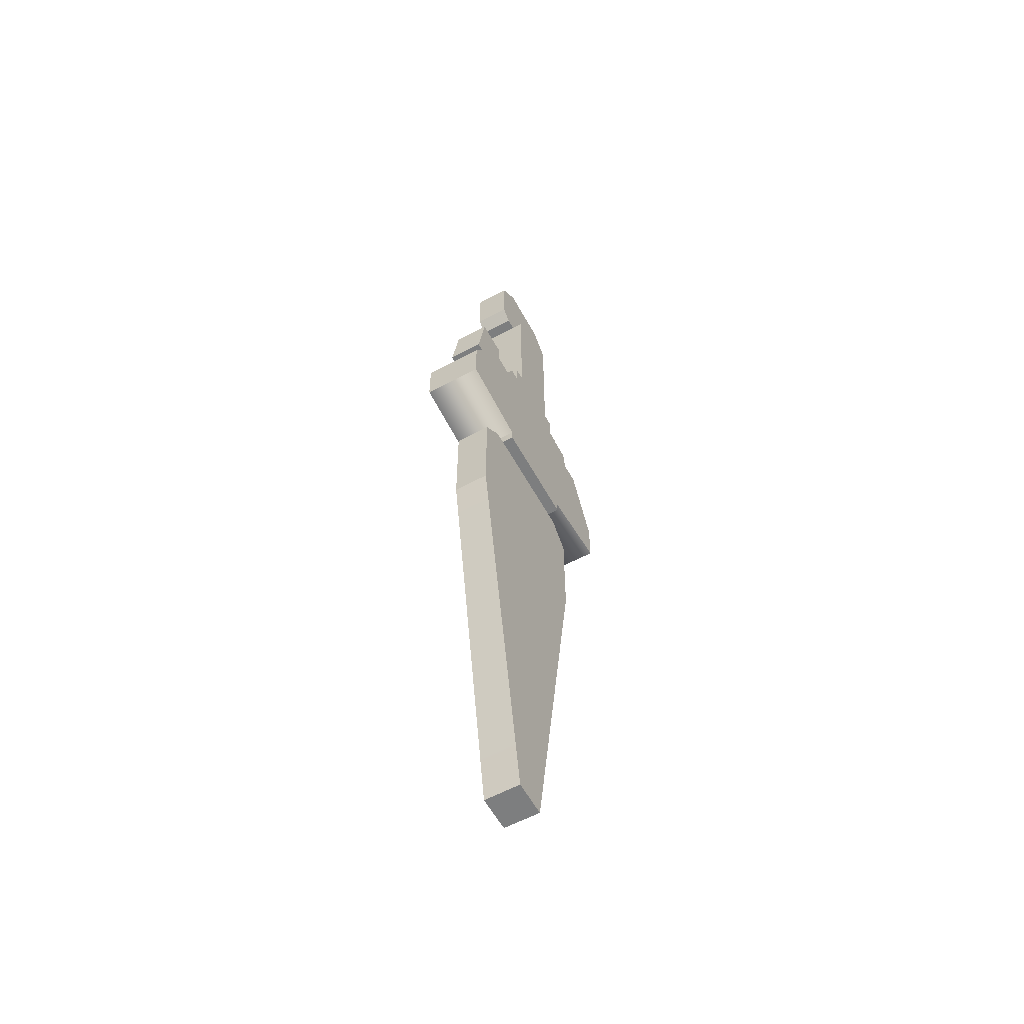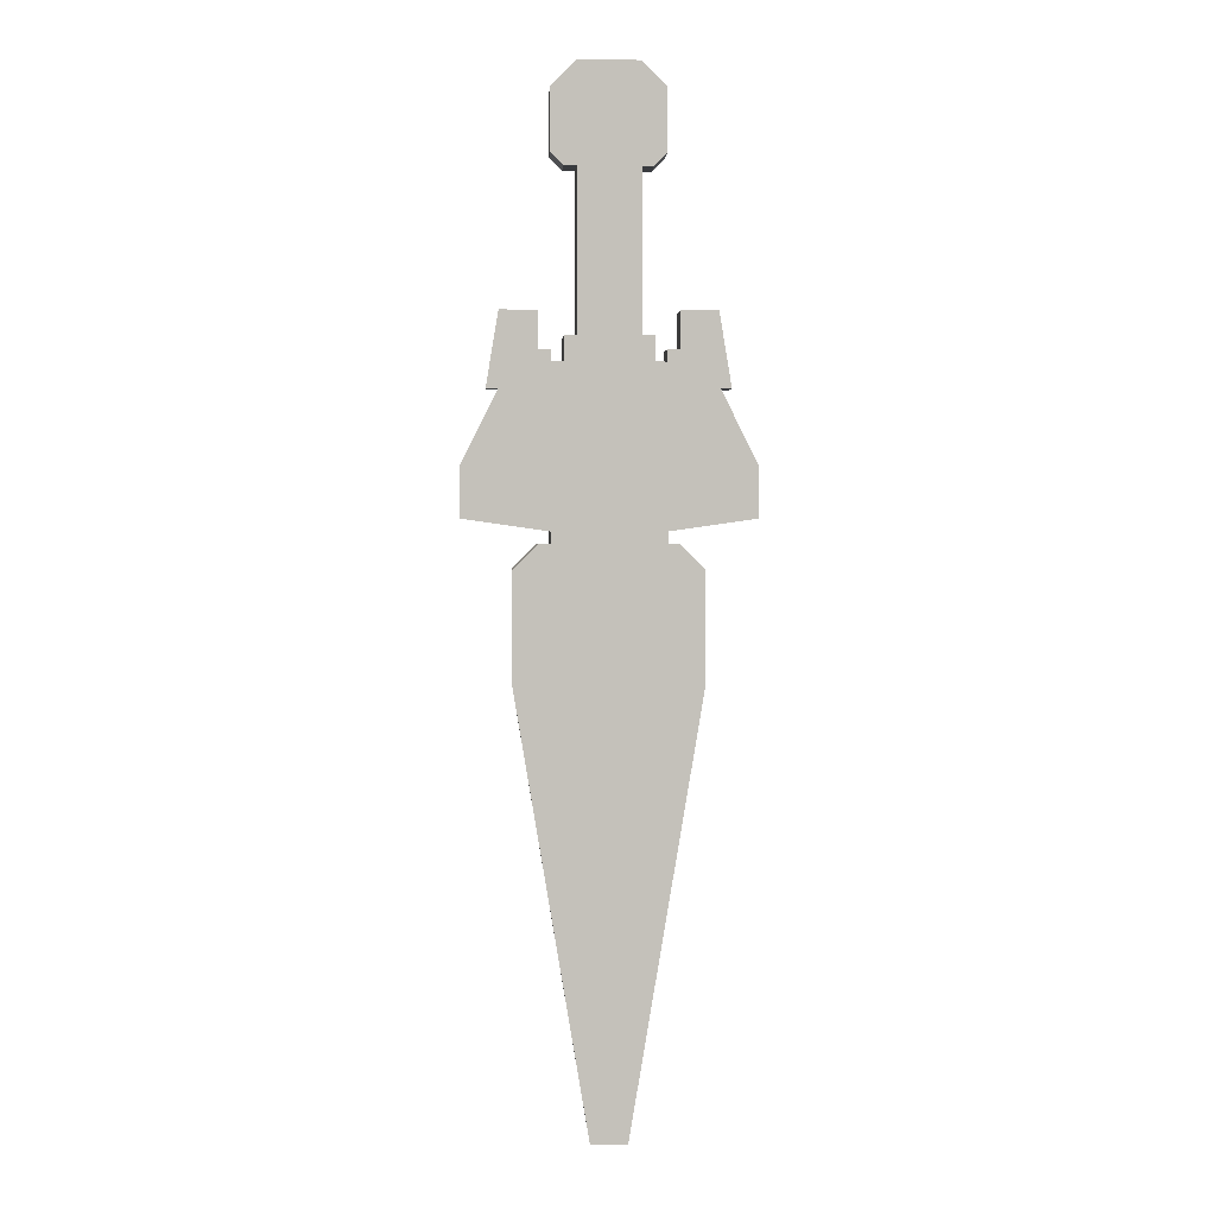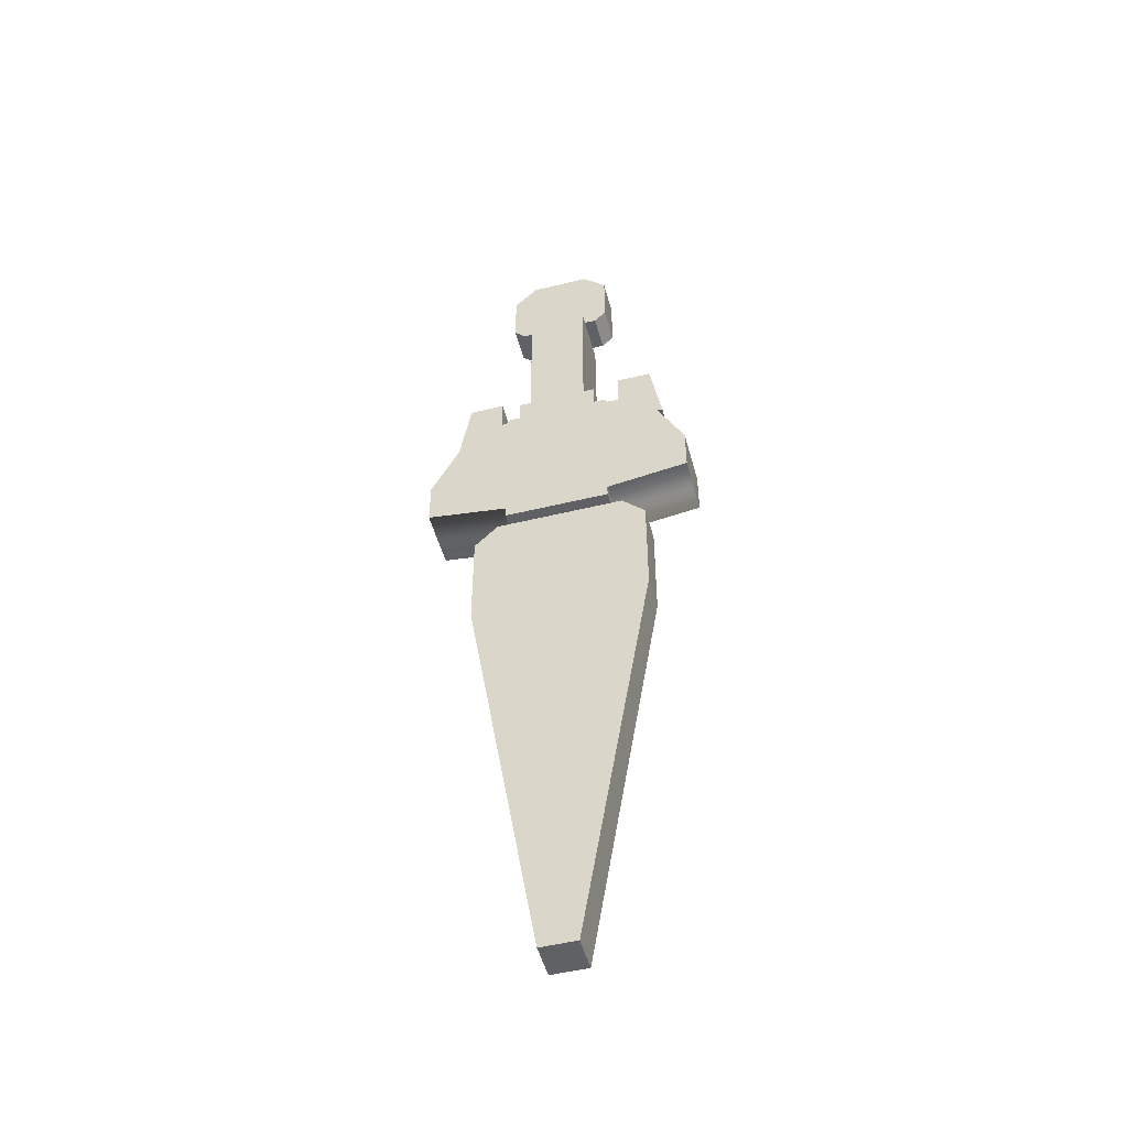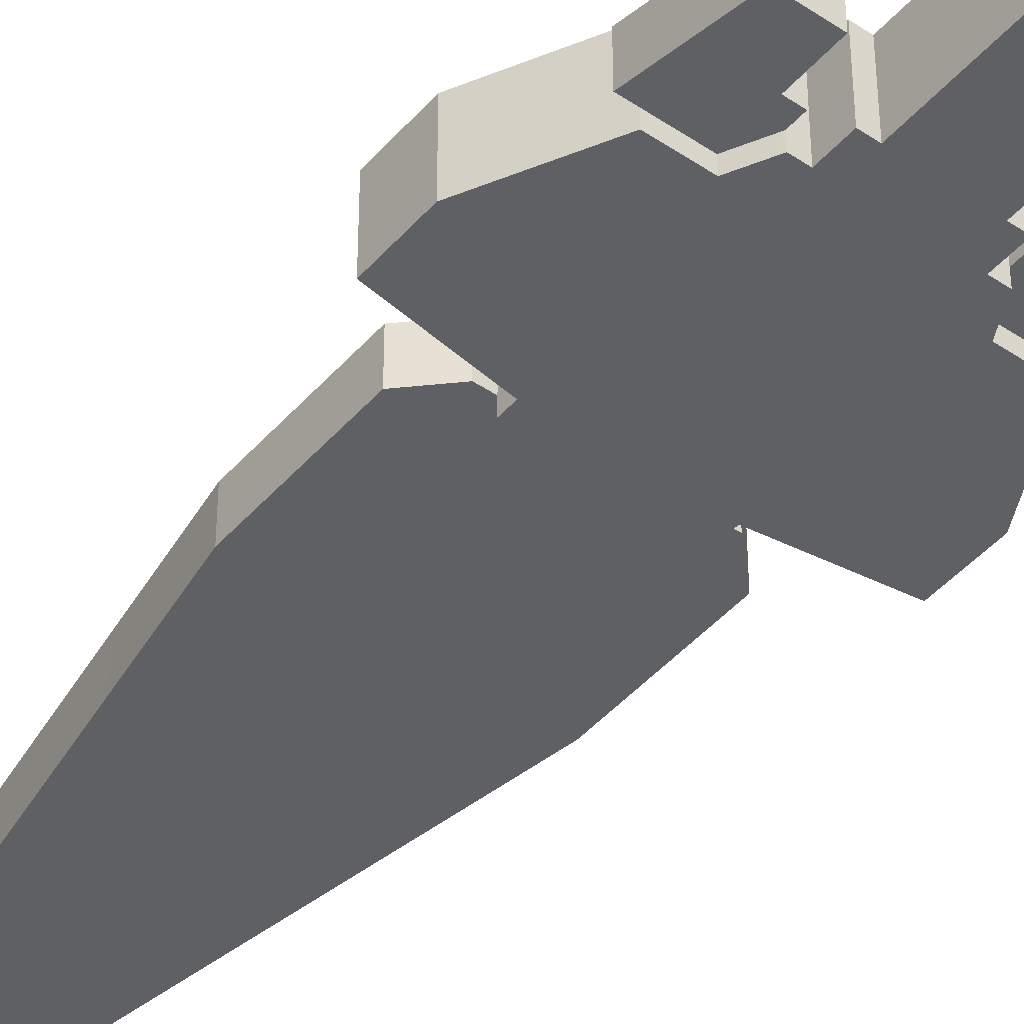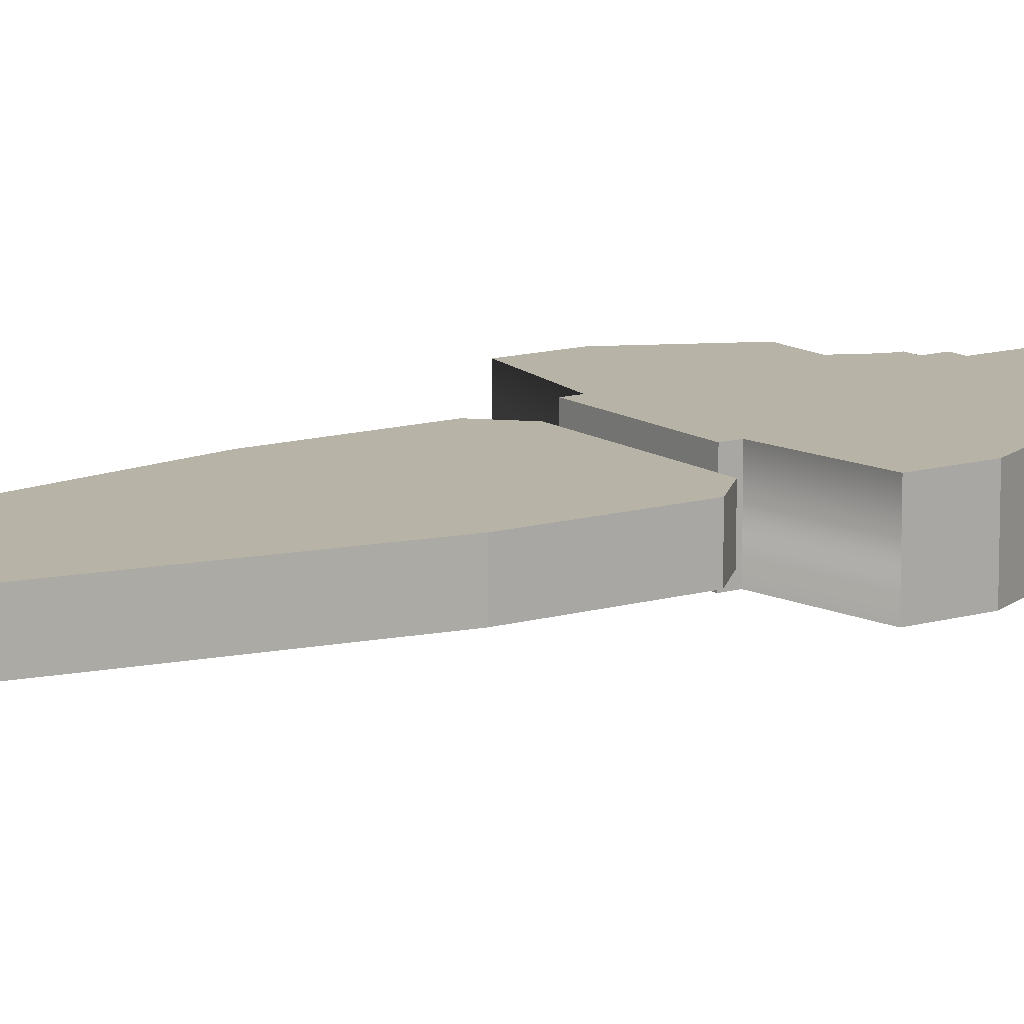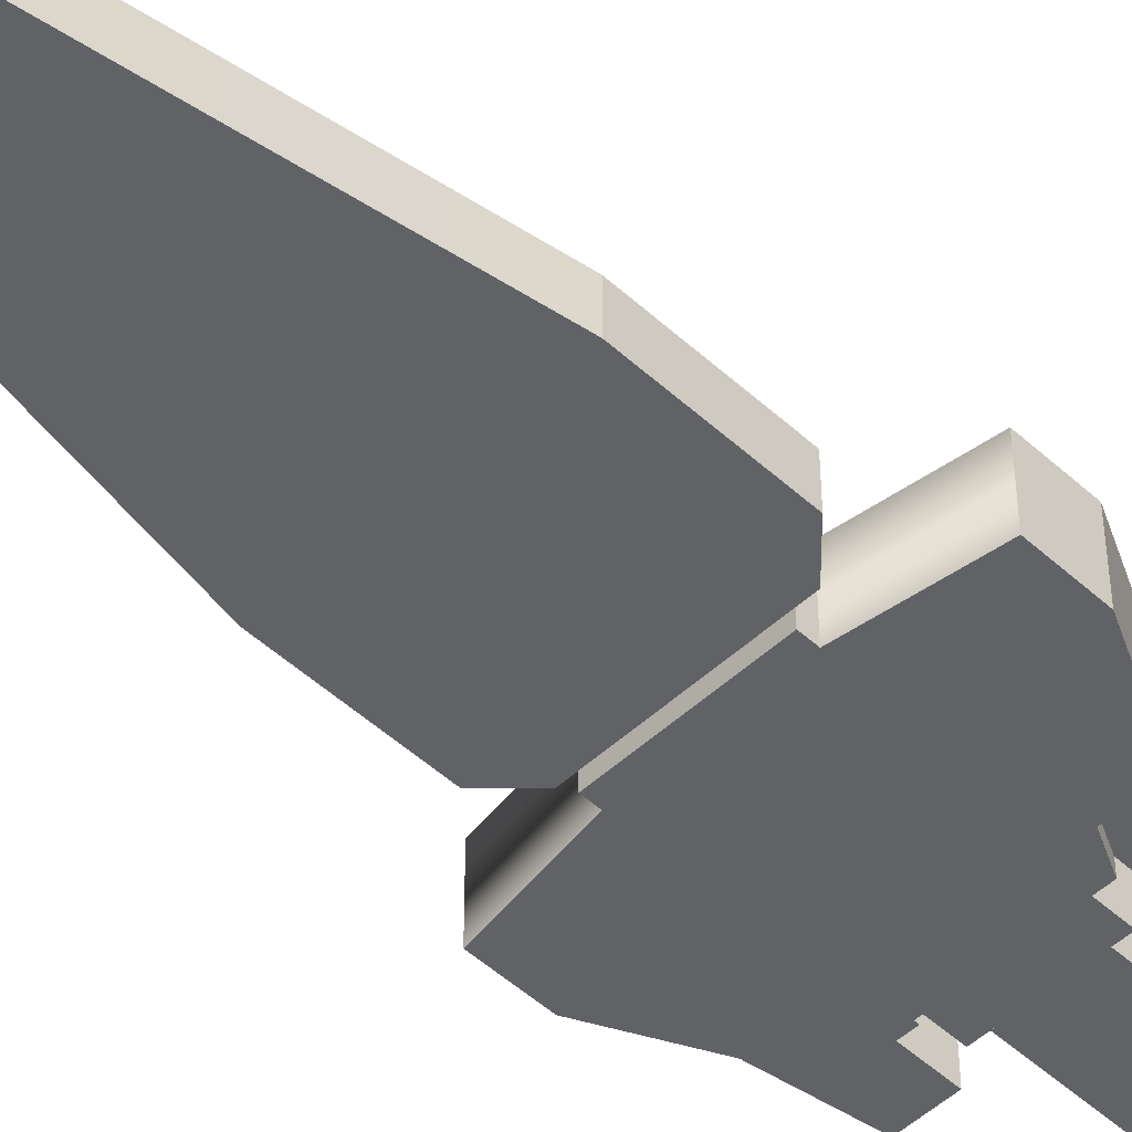
<metadata>
{"format":"obj","ext":"obj","renderer":"f3d","projection":"perspective","resolution":1024,"background":"white","views":[{"elev":-59.3,"azim":118.8,"up":"+Z"},{"elev":2.9,"azim":176.5,"up":"+Z"},{"elev":-50.4,"azim":-165.0,"up":"+Z"},{"elev":-44.8,"azim":-38.1,"up":"+Y"},{"elev":12.6,"azim":-124.3,"up":"+Y"},{"elev":-50.5,"azim":-134.8,"up":"+Y"}]}
</metadata>
<code>
g deadly_stings_rocket_mesh
v -0.09401 -0.02044 0.05144
v -0.09401 0.02044 0.01874
v -0.09401 0.02044 0.05144
v -0.09401 -0.02044 0.01874
v -0.03678 -0.02044 0.01057
v -0.03678 0.02044 0.01057
v -0.09401 0.02044 0.01874
v -0.03678 0.02044 0.002395
v -0.03678 0.02044 0.01057
v -0.03678 -0.02044 0.002395
v -0.06948 -0.02044 0.1005
v -0.09401 0.02044 0.05144
v -0.06948 0.02044 0.1005
v -0.09401 -0.02044 0.05144
v -0.06131 -0.01226 -0.01395
v -0.06131 0.01226 -0.08752
v -0.06131 0.01226 -0.01395
v -0.06131 -0.01226 -0.08752
v -0.03678 -0.02044 0.1168
v -0.04496 0.02044 0.1005
v -0.03678 0.02044 0.1168
v -0.04496 -0.02044 0.1005
v -0.03678 -0.01226 0.2885
v -0.03678 0.01226 0.2476
v -0.03678 0.01226 0.2885
v -0.03678 -0.01226 0.2476
v -0.02861 -0.02044 0.1332
v -0.02861 0.02044 0.1168
v -0.02861 0.02044 0.1332
v -0.02861 -0.02044 0.1168
v -0.03678 -0.01226 0.2476
v -0.02861 0.01226 0.2395
v -0.03678 0.01226 0.2476
v -0.02861 -0.01226 0.2395
v -0.02044 -0.02044 0.2395
v -0.02044 0.02044 0.1332
v -0.02044 0.02044 0.2395
v -0.02044 -0.02044 0.1332
v 0.03678 -0.01226 0.125
v 0.03678 0.01226 0.1005
v 0.03678 0.01226 0.125
v 0.03678 -0.01226 0.1005
v 0.04496 -0.01226 0.1495
v 0.04496 0.01226 0.125
v 0.04496 0.01226 0.1495
v 0.04496 -0.01226 0.125
v 0.02044 0.02044 0.1332
v 0.02044 -0.02044 0.2395
v 0.02044 0.02044 0.2395
v 0.02044 -0.02044 0.1332
v 0.02861 0.02044 0.1168
v 0.02861 -0.02044 0.1332
v 0.02861 0.02044 0.1332
v 0.02861 -0.02044 0.1168
v 0.02861 0.01226 0.2395
v 0.03678 -0.01226 0.2476
v 0.03678 0.01226 0.2476
v 0.02861 -0.01226 0.2395
v 0.03678 -0.01226 0.2885
v 0.02044 0.01226 0.3048
v 0.03678 0.01226 0.2885
v 0.02044 -0.01226 0.3048
v 0.03678 0.02044 0.002395
v 0.03678 -0.02044 0.01057
v 0.03678 0.02044 0.01057
v 0.03678 -0.02044 0.002395
v 0.09401 -0.02044 0.01874
v 0.09401 0.02044 0.01874
v 0.03678 -0.02044 0.01057
v 0.09401 -0.02044 0.05144
v 0.09401 0.02044 0.05144
v 0.09401 -0.02044 0.01874
v 0.03678 0.01226 0.2476
v 0.03678 -0.01226 0.2885
v 0.03678 0.01226 0.2885
v 0.03678 -0.01226 0.2476
v 0.04496 0.02044 0.1005
v 0.03678 -0.02044 0.1168
v 0.03678 0.02044 0.1168
v 0.04496 -0.02044 0.1005
v 0.06131 0.01226 -0.08752
v 0.06131 -0.01226 -0.01395
v 0.06131 0.01226 -0.01395
v 0.06131 -0.01226 -0.08752
v 0.07766 0.01226 0.1005
v 0.07766 -0.01226 0.1005
v 0.06948 -0.01226 0.1495
v 0.06948 0.01226 0.1495
v 0.06948 -0.01226 0.1495
v 0.07766 -0.01226 0.1005
v 0.03678 -0.01226 0.1005
v 0.04496 -0.01226 0.125
v 0.04496 -0.01226 0.1495
v 0.03678 -0.01226 0.125
v 0.02861 -0.02044 0.1168
v -0.02861 -0.02044 0.1332
v 0.02861 -0.02044 0.1332
v -0.02861 -0.02044 0.1168
v 0.01226 -0.01226 -0.3818
v 0.06131 -0.01226 -0.01395
v 0.06131 -0.01226 -0.08752
v -0.04496 -0.01226 0.002395
v 0.04496 -0.01226 0.002395
v -0.01226 -0.01226 -0.3818
v -0.06131 -0.01226 -0.08752
v -0.06131 -0.01226 -0.01395
v -0.02861 -0.01226 0.2395
v 0.03678 -0.01226 0.2476
v 0.02861 -0.01226 0.2395
v -0.03678 -0.01226 0.2476
v 0.03678 -0.01226 0.2885
v -0.03678 -0.01226 0.2885
v 0.02044 -0.01226 0.3048
v -0.02044 -0.01226 0.3048
v 0.02044 -0.02044 0.1332
v -0.02044 -0.02044 0.2395
v 0.02044 -0.02044 0.2395
v -0.02044 -0.02044 0.1332
v 0.09401 -0.02044 0.01874
v 0.03678 -0.02044 0.01057
v 0.04496 -0.02044 0.1005
v 0.09401 -0.02044 0.05144
v 0.06948 -0.02044 0.1005
v 0.03678 -0.02044 0.1168
v -0.03678 -0.02044 0.1168
v -0.03678 -0.02044 0.01057
v -0.04496 -0.02044 0.1005
v -0.09401 -0.02044 0.01874
v -0.06948 -0.02044 0.1005
v -0.09401 -0.02044 0.05144
v 0.03678 -0.02044 0.002395
v -0.03678 -0.02044 0.002395
v -0.02861 0.02044 0.1332
v 0.02861 0.02044 0.1168
v 0.02861 0.02044 0.1332
v -0.02861 0.02044 0.1168
v -0.02044 0.02044 0.2395
v 0.02044 0.02044 0.1332
v 0.02044 0.02044 0.2395
v -0.02044 0.02044 0.1332
v -0.01226 0.01226 -0.3818
v 0.01226 -0.01226 -0.3818
v 0.01226 0.01226 -0.3818
v -0.01226 -0.01226 -0.3818
v -0.01226 0.01226 -0.3818
v -0.06131 -0.01226 -0.08752
v -0.01226 -0.01226 -0.3818
v -0.06131 0.01226 -0.08752
v 0.06131 0.01226 -0.08752
v 0.01226 -0.01226 -0.3818
v 0.06131 -0.01226 -0.08752
v 0.01226 0.01226 -0.3818
v -0.03678 0.02044 0.002395
v 0.03678 -0.02044 0.002395
v 0.03678 0.02044 0.002395
v -0.03678 -0.02044 0.002395
v 0.03678 0.01226 0.1005
v 0.07766 -0.01226 0.1005
v 0.07766 0.01226 0.1005
v 0.03678 -0.01226 0.1005
v -0.02861 0.01226 0.2395
v 0.02861 -0.01226 0.2395
v 0.02861 0.01226 0.2395
v -0.02861 -0.01226 0.2395
v -0.04496 -0.01226 0.002395
v -0.06131 0.01226 -0.01395
v -0.04496 0.01226 0.002395
v -0.06131 -0.01226 -0.01395
v 0.06131 0.01226 -0.01395
v 0.04496 -0.01226 0.002395
v 0.04496 0.01226 0.002395
v 0.06131 -0.01226 -0.01395
v 0.04496 -0.01226 0.002395
v -0.04496 0.01226 0.002395
v 0.04496 0.01226 0.002395
v -0.04496 -0.01226 0.002395
v 0.09401 -0.02044 0.05144
v 0.06948 0.02044 0.1005
v 0.09401 0.02044 0.05144
v 0.06948 -0.02044 0.1005
v -0.04496 -0.02044 0.1005
v -0.06948 0.02044 0.1005
v -0.04496 0.02044 0.1005
v -0.06948 -0.02044 0.1005
v 0.06948 -0.02044 0.1005
v 0.04496 0.02044 0.1005
v 0.06948 0.02044 0.1005
v 0.04496 -0.02044 0.1005
v 0.03678 -0.02044 0.1168
v -0.03678 0.02044 0.1168
v 0.03678 0.02044 0.1168
v -0.03678 -0.02044 0.1168
v 0.04496 -0.01226 0.125
v 0.03678 -0.01226 0.125
v 0.03678 0.01226 0.125
v 0.04496 0.01226 0.125
v 0.02861 -0.02044 0.1332
v -0.02861 0.02044 0.1332
v 0.02861 0.02044 0.1332
v -0.02861 -0.02044 0.1332
v 0.06948 -0.01226 0.1495
v 0.04496 0.01226 0.1495
v 0.06948 0.01226 0.1495
v 0.04496 -0.01226 0.1495
v 0.02044 -0.02044 0.2395
v -0.02044 0.02044 0.2395
v 0.02044 0.02044 0.2395
v -0.02044 -0.02044 0.2395
v -0.02044 0.01226 0.3048
v -0.03678 -0.01226 0.2885
v -0.03678 0.01226 0.2885
v -0.02044 -0.01226 0.3048
v 0.02044 -0.01226 0.3048
v -0.02044 0.01226 0.3048
v 0.02044 0.01226 0.3048
v -0.02044 -0.01226 0.3048
v 0.03678 0.02044 0.002395
v -0.03678 0.02044 0.01057
v -0.03678 0.02044 0.002395
v 0.03678 0.02044 0.01057
v -0.04496 0.02044 0.1005
v -0.09401 0.02044 0.01874
v -0.09401 0.02044 0.05144
v -0.06948 0.02044 0.1005
v 0.03678 0.02044 0.1168
v -0.03678 0.02044 0.1168
v 0.04496 0.02044 0.1005
v 0.09401 0.02044 0.01874
v 0.06948 0.02044 0.1005
v 0.09401 0.02044 0.05144
v -0.03678 0.01226 0.2476
v -0.02044 0.01226 0.3048
v -0.03678 0.01226 0.2885
v 0.02861 0.01226 0.2395
v 0.03678 0.01226 0.2885
v 0.02044 0.01226 0.3048
v 0.03678 0.01226 0.2476
v -0.02861 0.01226 0.2395
v -0.04496 0.01226 0.002395
v 0.06131 0.01226 -0.01395
v 0.04496 0.01226 0.002395
v -0.06131 0.01226 -0.01395
v 0.06131 0.01226 -0.08752
v -0.01226 0.01226 -0.3818
v 0.01226 0.01226 -0.3818
v -0.06131 0.01226 -0.08752
v 0.03678 0.01226 0.1005
v 0.04496 0.01226 0.125
v 0.03678 0.01226 0.125
v 0.07766 0.01226 0.1005
v 0.06948 0.01226 0.1495
v 0.04496 0.01226 0.1495
v -0.03678 0.01226 0.125
v -0.03678 -0.01226 0.1005
v -0.03678 -0.01226 0.125
v -0.03678 0.01226 0.1005
v -0.04496 0.01226 0.1495
v -0.04496 -0.01226 0.125
v -0.04496 -0.01226 0.1495
v -0.04496 0.01226 0.125
v -0.07766 -0.01226 0.1005
v -0.07766 0.01226 0.1005
v -0.06948 0.01226 0.1495
v -0.06948 -0.01226 0.1495
v -0.06948 0.01226 0.1495
v -0.07766 0.01226 0.1005
v -0.04496 0.01226 0.125
v -0.04496 0.01226 0.1495
v -0.03678 0.01226 0.1005
v -0.03678 0.01226 0.125
v -0.03678 -0.01226 0.1005
v -0.07766 0.01226 0.1005
v -0.07766 -0.01226 0.1005
v -0.03678 0.01226 0.1005
v -0.04496 0.01226 0.125
v -0.03678 -0.01226 0.125
v -0.04496 -0.01226 0.125
v -0.03678 0.01226 0.125
v -0.06948 0.01226 0.1495
v -0.04496 -0.01226 0.1495
v -0.06948 -0.01226 0.1495
v -0.04496 0.01226 0.1495
v -0.03678 -0.01226 0.1005
v -0.04496 -0.01226 0.125
v -0.03678 -0.01226 0.125
v -0.07766 -0.01226 0.1005
v -0.06948 -0.01226 0.1495
v -0.04496 -0.01226 0.1495
g deadly_stings_rocket_mesh_0
f 3 2 1
f 4 1 2
f 6 5 4
f 7 6 4
f 9 8 5
f 10 5 8
f 13 12 11
f 14 11 12
f 17 16 15
f 18 15 16
f 21 20 19
f 22 19 20
f 25 24 23
f 26 23 24
f 29 28 27
f 30 27 28
f 33 32 31
f 34 31 32
f 37 36 35
f 38 35 36
f 41 40 39
f 42 39 40
f 45 44 43
f 46 43 44
f 49 48 47
f 50 47 48
f 53 52 51
f 54 51 52
f 57 56 55
f 58 55 56
f 61 60 59
f 62 59 60
f 65 64 63
f 66 63 64
f 65 68 67
f 69 65 67
f 71 70 68
f 72 68 70
f 75 74 73
f 76 73 74
f 79 78 77
f 80 77 78
f 83 82 81
f 84 81 82
f 87 86 85
f 88 87 85
f 91 90 89
f 89 92 91
f 89 93 92
f 94 91 92
f 97 96 95
f 98 95 96
f 101 100 99
f 100 102 99
f 103 102 100
f 99 102 104
f 102 105 104
f 106 105 102
f 109 108 107
f 108 110 107
f 111 110 108
f 112 110 111
f 113 112 111
f 114 112 113
f 117 116 115
f 118 115 116
f 121 120 119
f 119 122 121
f 122 123 121
f 121 124 120
f 124 125 120
f 125 126 120
f 127 126 125
f 128 126 127
f 129 128 127
f 130 128 129
f 120 126 131
f 126 132 131
f 135 134 133
f 136 133 134
f 139 138 137
f 140 137 138
f 143 142 141
f 144 141 142
f 147 146 145
f 148 145 146
f 151 150 149
f 152 149 150
f 155 154 153
f 156 153 154
f 159 158 157
f 160 157 158
f 163 162 161
f 164 161 162
f 167 166 165
f 168 165 166
f 171 170 169
f 172 169 170
f 175 174 173
f 176 173 174
f 179 178 177
f 180 177 178
f 183 182 181
f 184 181 182
f 187 186 185
f 188 185 186
f 191 190 189
f 192 189 190
f 195 194 193
f 196 195 193
f 199 198 197
f 200 197 198
f 203 202 201
f 204 201 202
f 207 206 205
f 208 205 206
f 211 210 209
f 212 209 210
f 215 214 213
f 216 213 214
f 219 218 217
f 218 220 217
f 221 220 218
f 221 218 222
f 222 223 221
f 223 224 221
f 225 220 221
f 226 225 221
f 227 220 225
f 228 220 227
f 229 228 227
f 230 228 229
f 233 232 231
f 232 234 231
f 235 234 232
f 236 235 232
f 237 234 235
f 234 238 231
f 241 240 239
f 239 240 242
f 240 243 242
f 243 244 242
f 245 244 243
f 242 244 246
f 249 248 247
f 247 248 250
f 250 248 251
f 248 252 251
f 255 254 253
f 256 253 254
f 259 258 257
f 260 257 258
f 263 262 261
f 264 263 261
f 267 266 265
f 268 267 265
f 267 269 266
f 270 269 267
f 273 272 271
f 274 271 272
f 277 276 275
f 278 275 276
f 281 280 279
f 282 279 280
f 285 284 283
f 283 284 286
f 286 284 287
f 284 288 287

</code>
